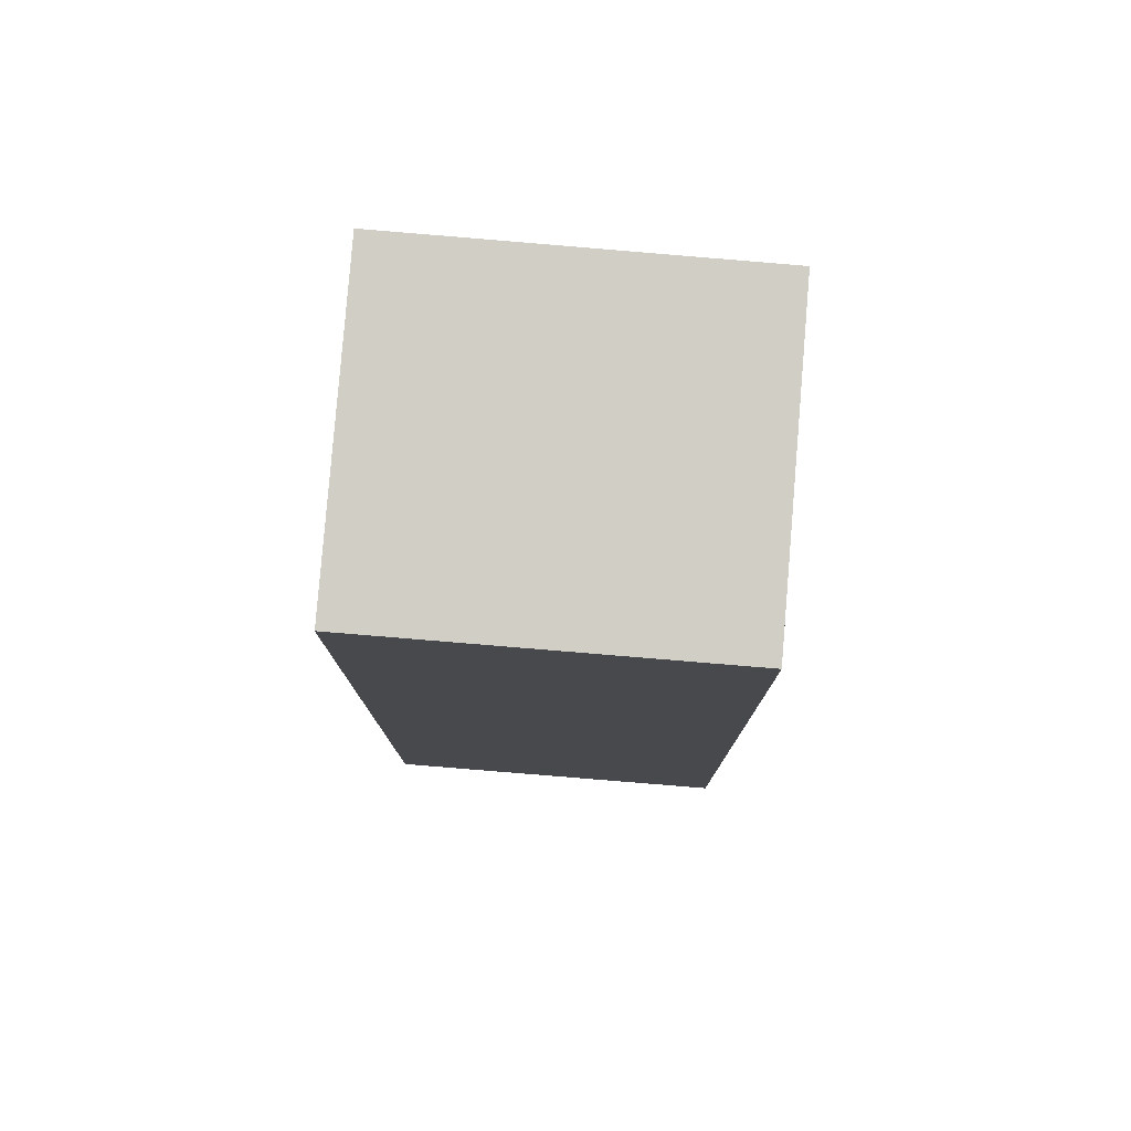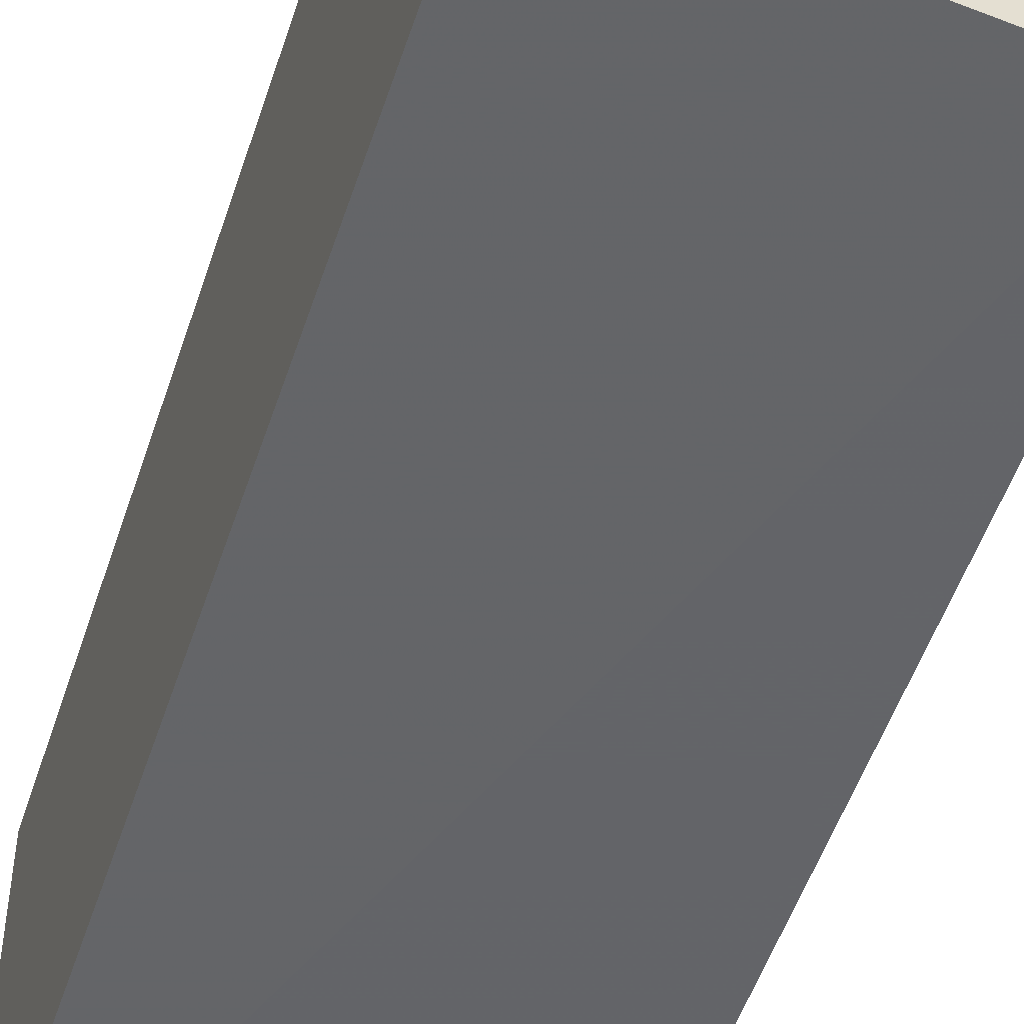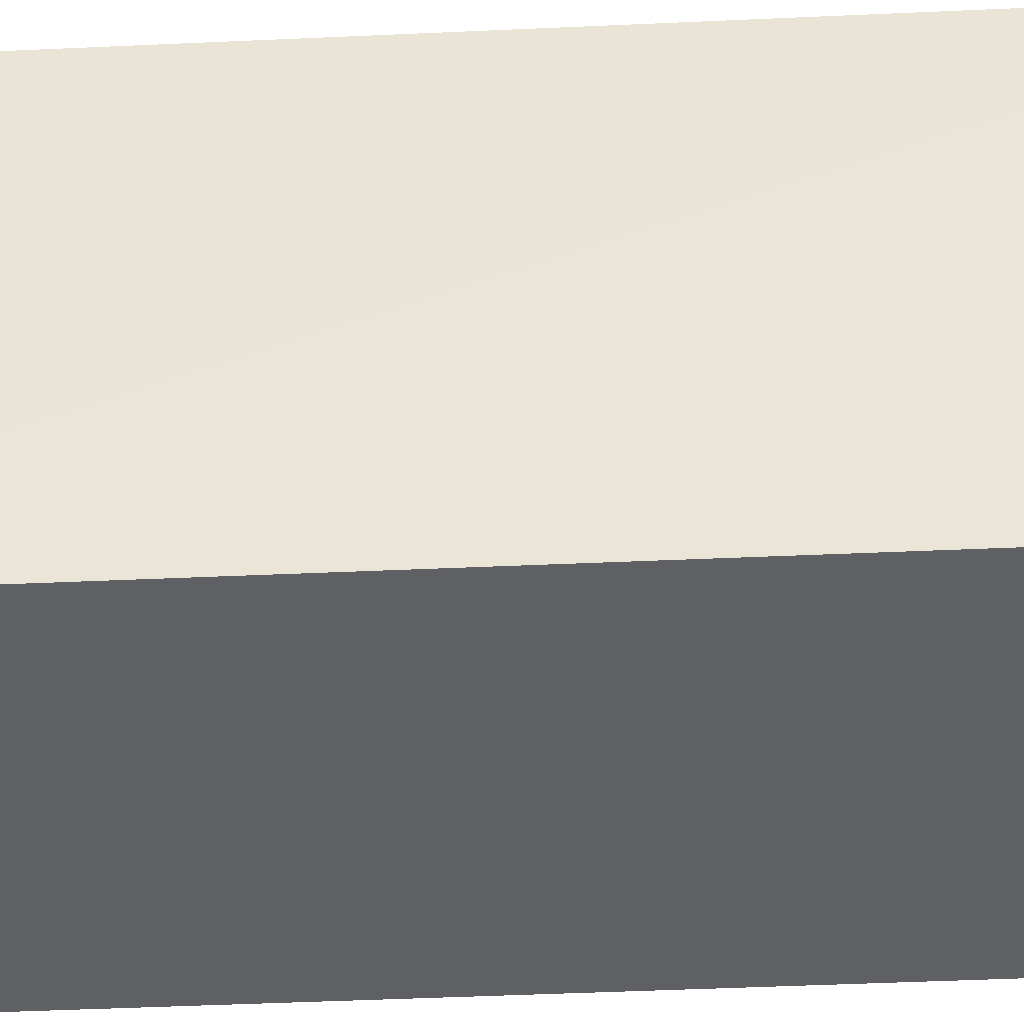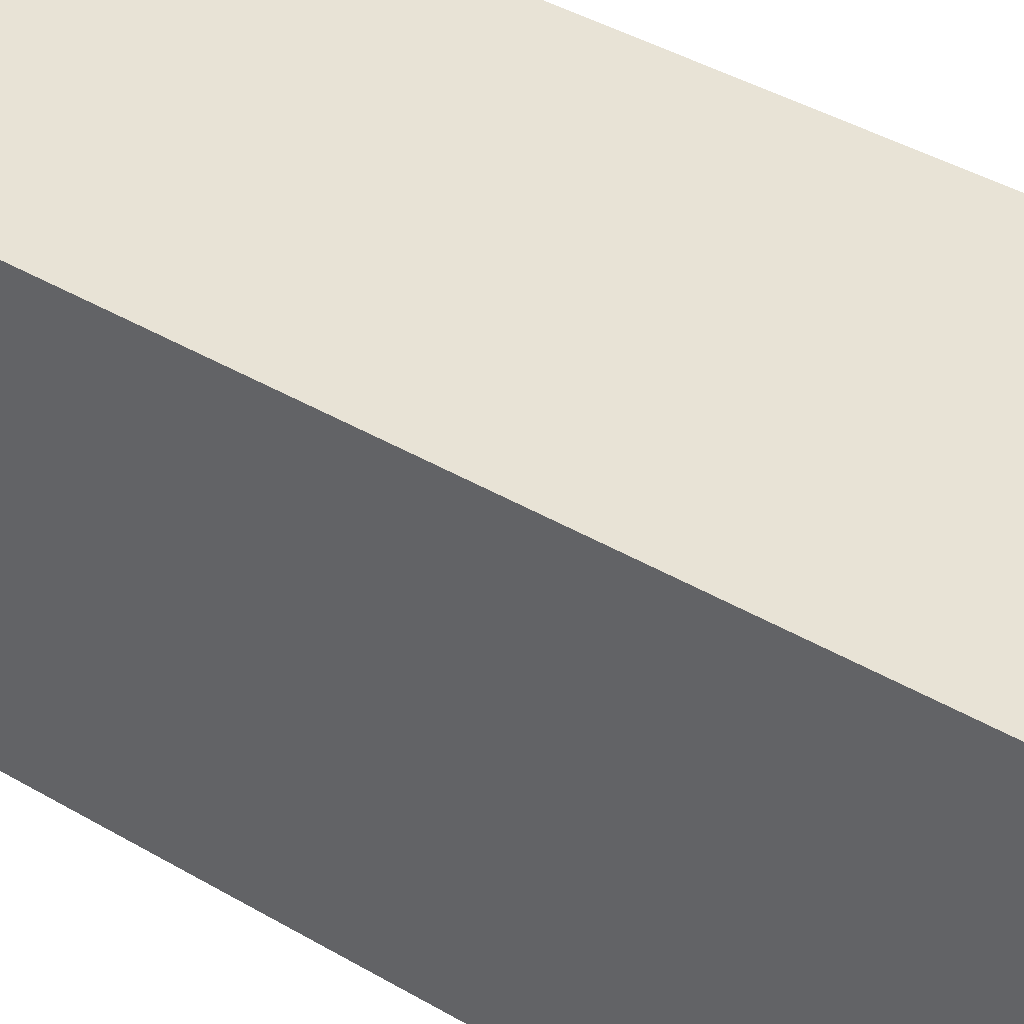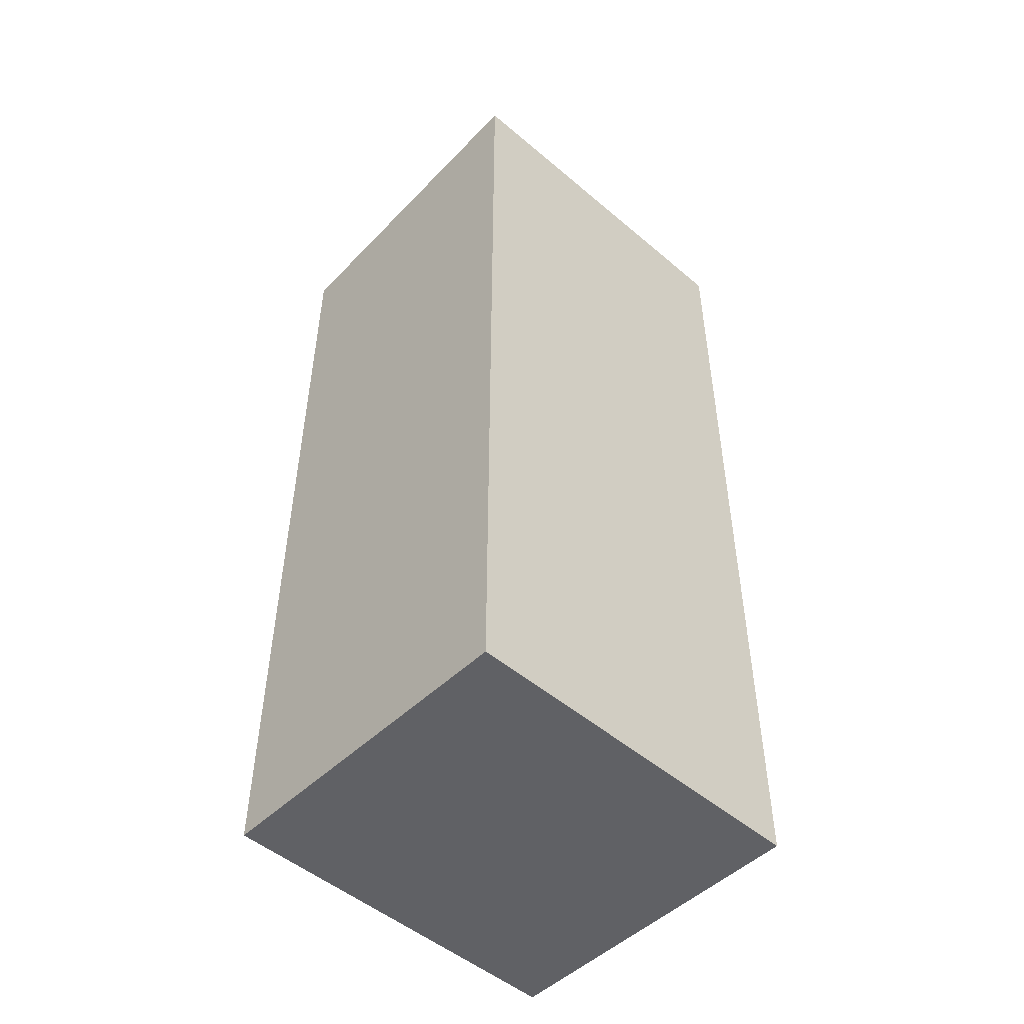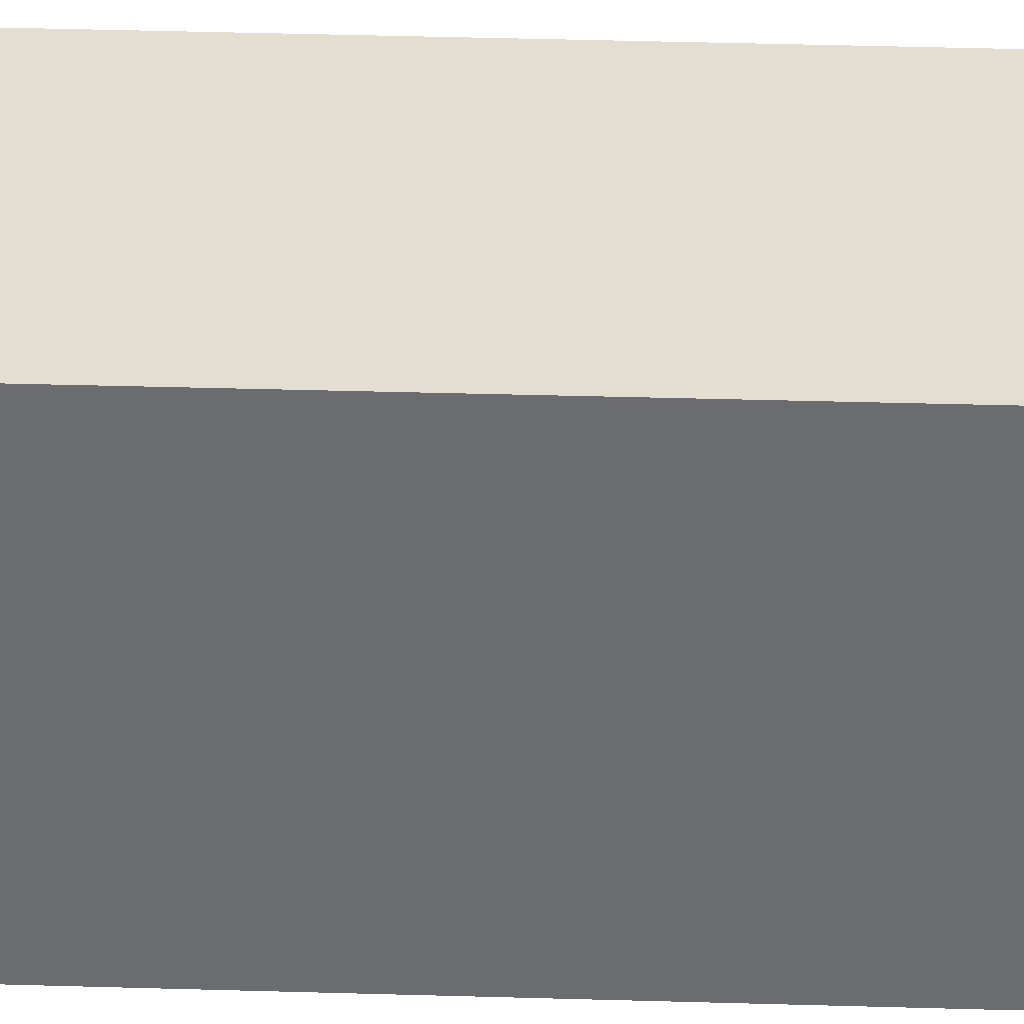
<metadata>
{"format":"obj","ext":"obj","renderer":"f3d","projection":"perspective","resolution":1024,"background":"white","views":[{"elev":78.0,"azim":-85.4,"up":"+Y"},{"elev":-51.4,"azim":162.0,"up":"+Z"},{"elev":-42.7,"azim":93.1,"up":"+Z"},{"elev":41.7,"azim":-54.8,"up":"+Z"},{"elev":-49.6,"azim":46.6,"up":"+Y"},{"elev":36.0,"azim":92.1,"up":"+Z"}]}
</metadata>
<code>
v -0.2348 -0.02788 0.1455
v -0.2348 -0.02788 0.009146
v -0.2347 0.3189 0.009105
v -0.3547 0.305 0.1451
v -0.3561 -0.02788 0.009146
v -0.2344 0.3156 0.1454
v -0.3561 -0.02788 0.1455
v -0.355 0.3084 0.00884
f 5 2 1
f 6 1 2
f 6 2 3
f 7 5 1
f 7 6 4
f 7 1 6
f 8 3 2
f 8 2 5
f 8 6 3
f 8 4 6
f 8 7 4
f 8 5 7

</code>
